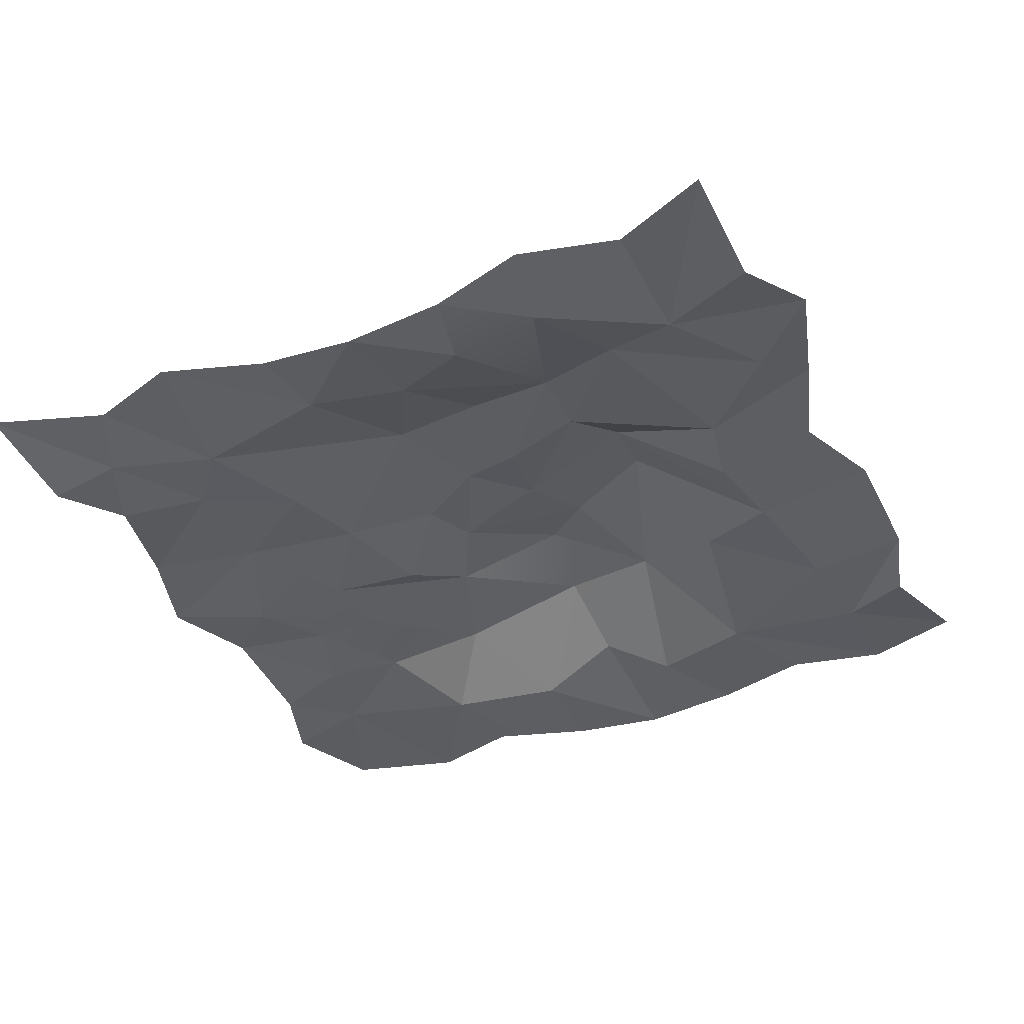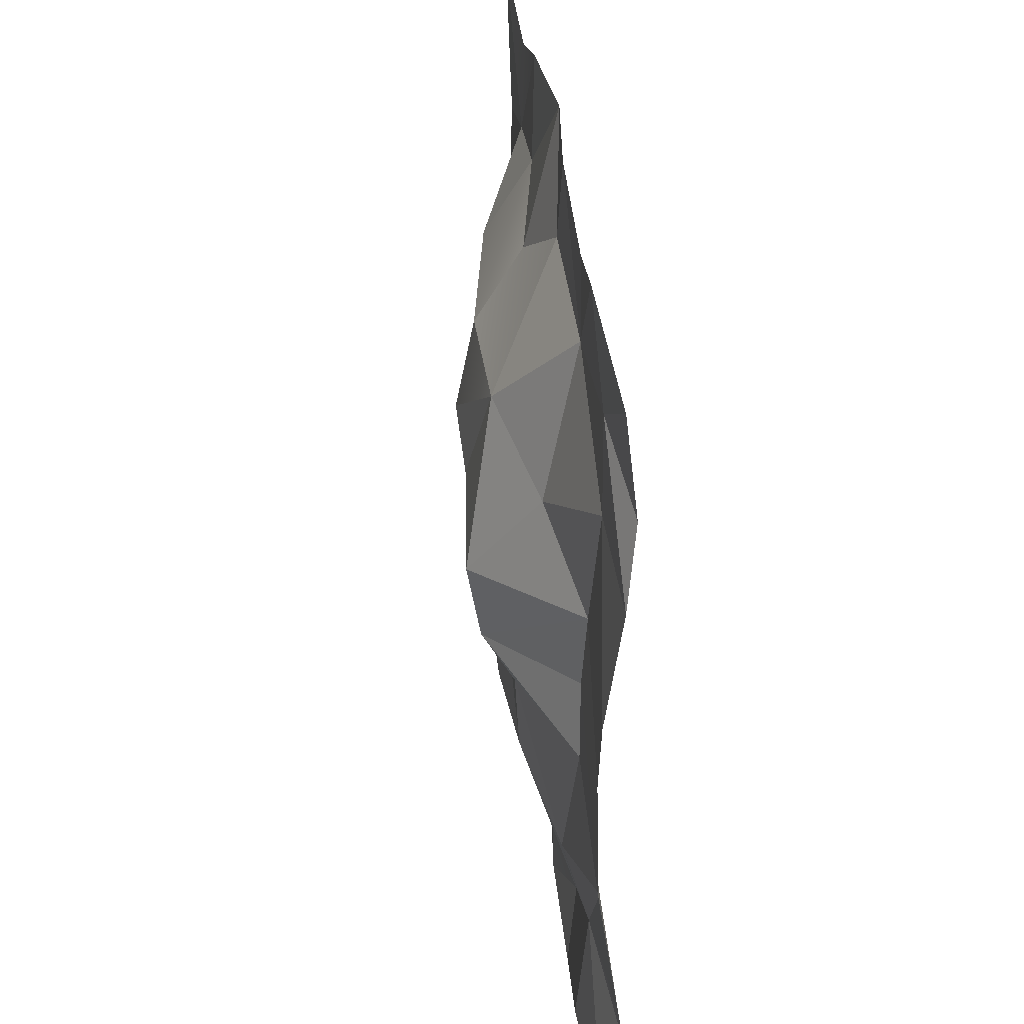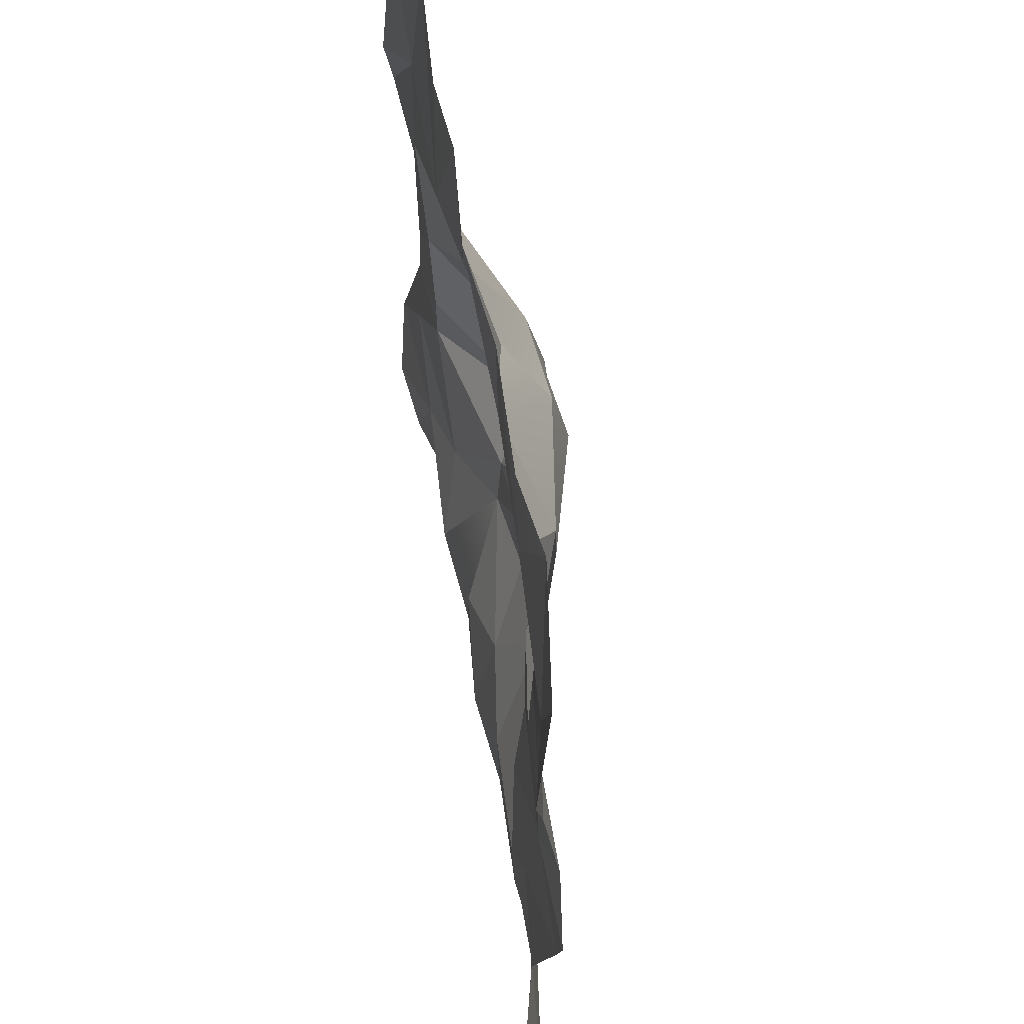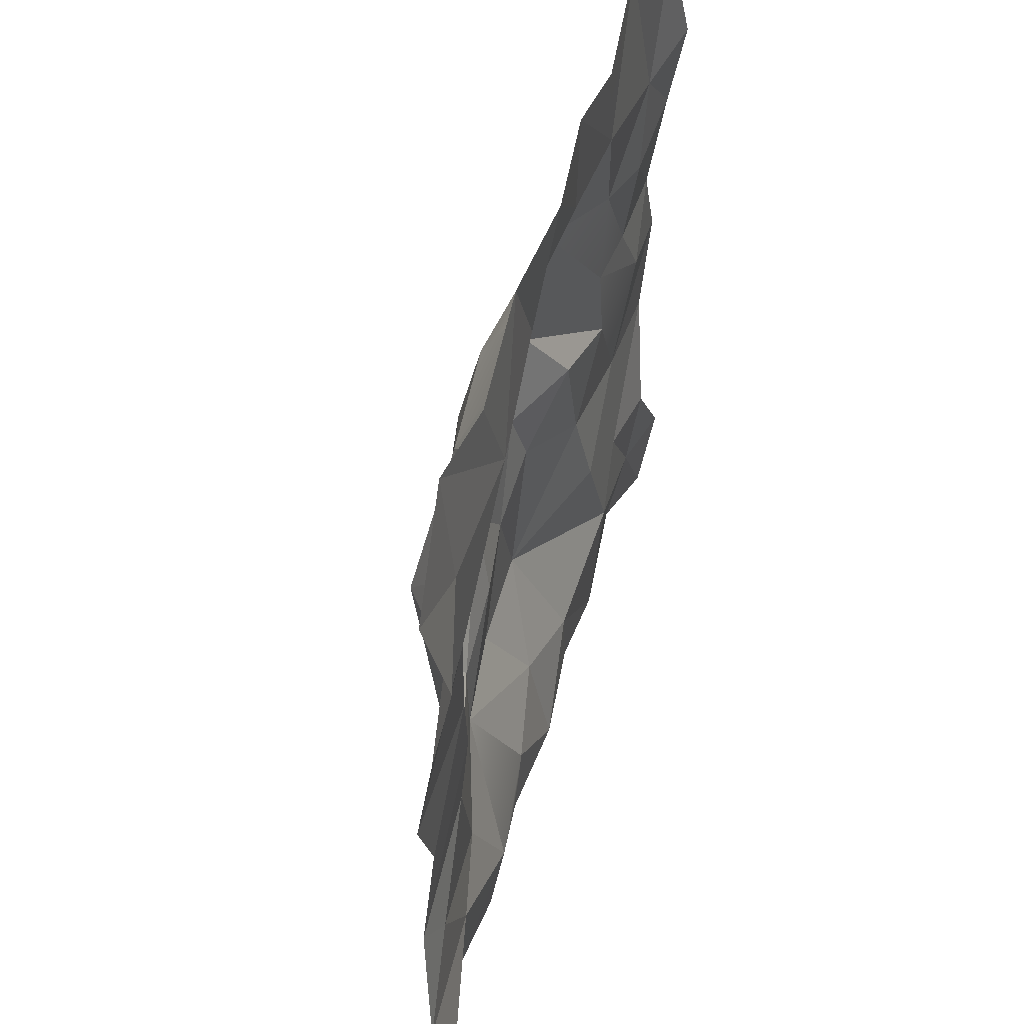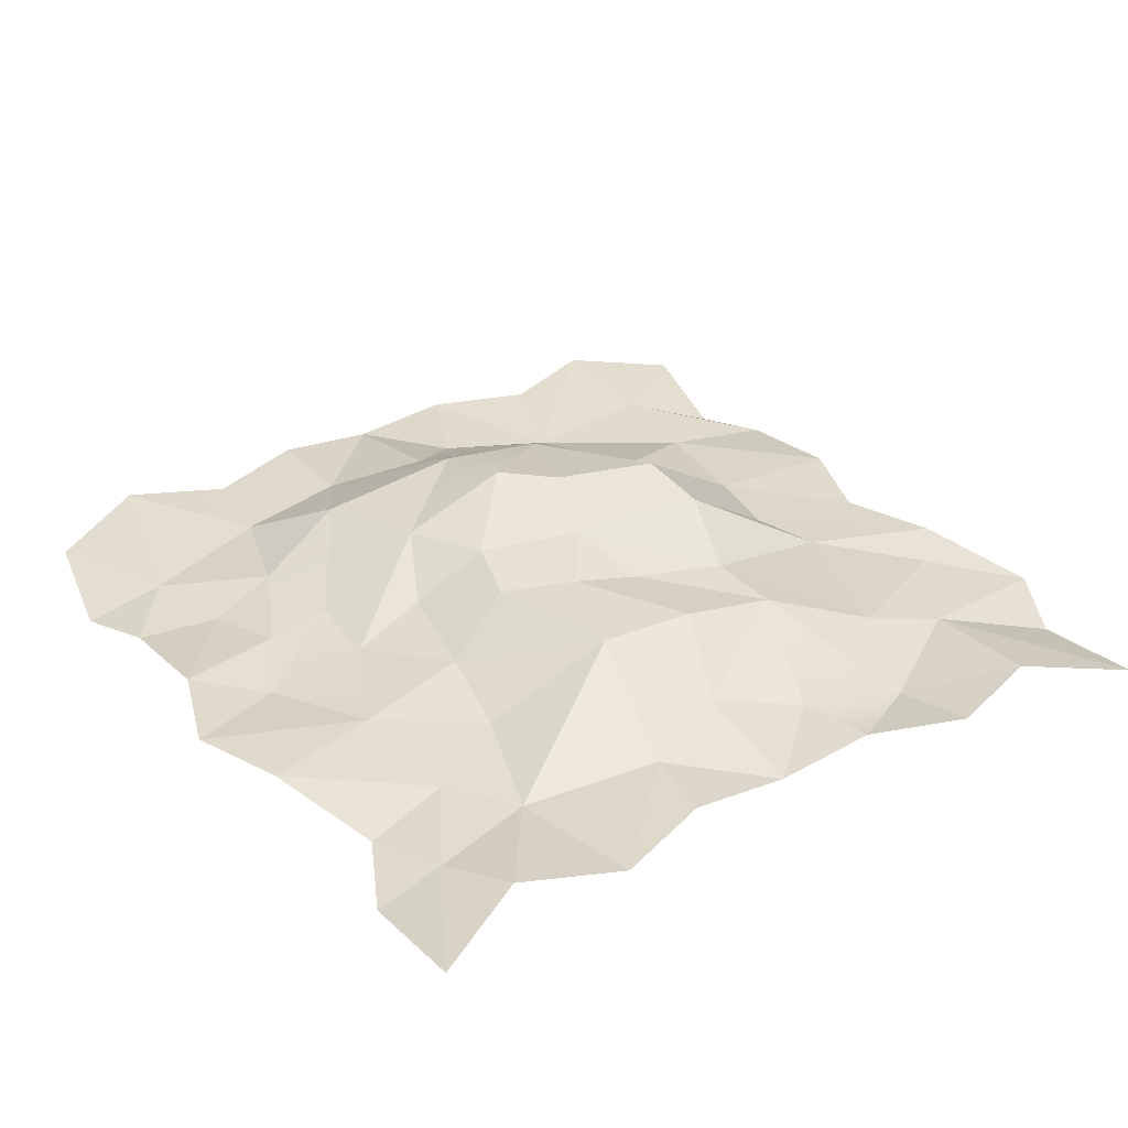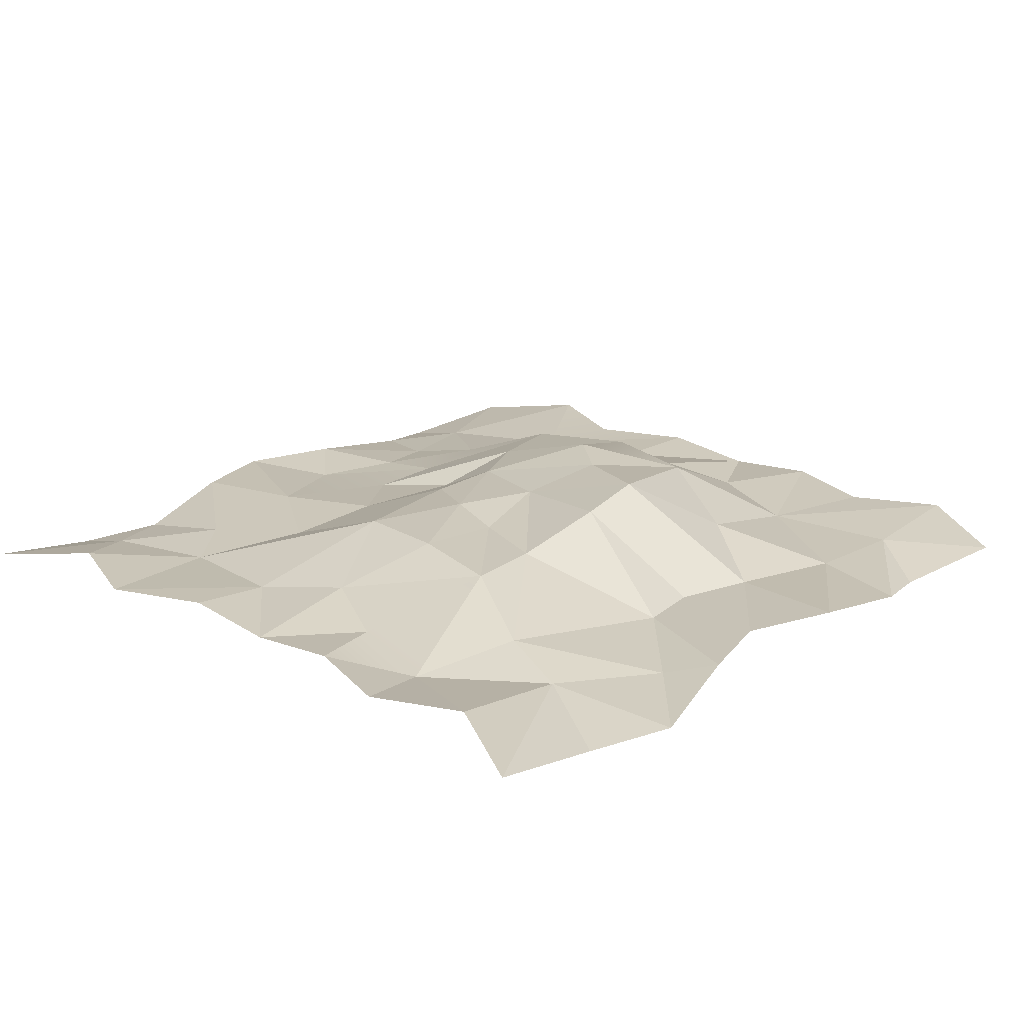
<metadata>
{"format":"obj","ext":"obj","renderer":"f3d","projection":"perspective","resolution":1024,"background":"white","views":[{"elev":-37.5,"azim":-154.1,"up":"+Y"},{"elev":36.0,"azim":-96.3,"up":"+Z"},{"elev":58.5,"azim":79.9,"up":"+Z"},{"elev":52.7,"azim":-74.2,"up":"+Z"},{"elev":32.2,"azim":146.4,"up":"+Y"},{"elev":19.8,"azim":-136.1,"up":"+Y"}]}
</metadata>
<code>
g Sand_Tile_02
v 63.3 -1.419 -53.33
v 76.2 -1.746 -76.2
v 56.95 0.8267 -66.2
v 17.02 -0.06559 -51.49
v 0 -1.75 -66.2
v -0.08324 2.573 -44.65
v 38.33 -0.2634 -73.13
v 19.22 0.1132 -66.2
v 42.96 -1.635 -47.18
v 44.49 0.8518 8.082
v 54.55 0.828 -12.82
v 32.73 2.518 -7.585
v 35.84 0.000182 -25.23
v 52.58 -0.8039 -35.38
v 28.64 3.335 13.01
v 17.33 8.263 0.5501
v 10.74 9.208 -25.57
v 14.23 10.28 12.5
v 4.392 9.662 -6.274
v -7.418 9.296 -27.12
v 82.45 -0.09402 -0
v 64.14 -1.042 7.064
v 76.2 0.355 -17.74
v 69.27 -2.709 -39.94
v -57.12 -1.23 -43.13
v -76.2 -1.746 -76.2
v -76.2 -4.778 -53.82
v -15.86 -0.2153 -52.14
v -19.22 0.1132 -66.2
v -35.01 -2.178 -57.2
v -56.95 0.8267 -66.2
v -28.21 14.55 -0.5209
v -52.65 0.3941 -8.803
v -49.45 -0.06681 4.67
v -42.7 1.756 -38.51
v -23.78 8.134 -15.14
v -68.93 -1.145 -25.32
v -4.519 11.48 6.211
v -24.63 7.443 -29.23
v -7.716 8.303 -9.66
v -76.2 0.355 -17.74
v -69.95 -0.09402 -0
v -83.13 -2.709 -39.94
v 65.8 -1.23 52.82
v 76.2 -1.746 76.2
v 80.75 -4.778 53.82
v 0 -1.75 86.2
v 18.91 0.4567 66.37
v 0.735 4.033 59.62
v 19.22 0.1131 86.2
v 40.8 -0.226 61.68
v 56.95 0.8266 86.2
v 44.22 1.53 22.54
v 47.52 1.36 40.25
v 56.73 0.371 21.46
v 61.49 -1.145 35.42
v 21.99 9.787 26.85
v 29.45 7.987 46.52
v 2.48 12.4 44.5
v 0.2043 15.99 28.62
v 76.2 0.355 17.74
v 76.2 -2.709 39.94
v -57.66 -1.419 63.88
v -76.2 -1.746 76.2
v -56.95 0.8266 86.2
v -10.74 -0.1935 67.8
v -31.13 -1.513 60.25
v -19.22 0.1131 86.2
v -38.33 -0.2635 80.29
v -52.48 -0.5279 20.77
v -26.97 16.92 12.98
v -35.66 4.929 32.53
v -56.41 -1.8 44.12
v -9.474 15.27 20.97
v -16.82 11.43 41.35
v -76.2 0.355 17.74
v -76.2 -2.709 39.94
v 76.2 -4.778 -53.82
v -38.33 -0.2634 -72.11
v 38.33 -0.2635 79.27
v -71.65 -4.778 53.82
f 1 2 3
f 4 5 6
f 4 7 8
f 9 3 7
f 10 11 12
f 11 13 12
f 14 9 13
f 15 12 16
f 12 17 16
f 17 9 4
f 18 16 19
f 19 17 20
f 17 6 20
f 21 11 22
f 23 14 11
f 11 14 13
f 24 1 14
f 25 26 27
f 5 28 6
f 29 30 28
f 39 28 30
f 30 31 25
f 32 33 34
f 35 33 36
f 35 25 37
f 38 36 32
f 39 36 40
f 39 30 35
f 19 38 18
f 20 40 19
f 6 39 20
f 34 41 42
f 37 41 33
f 25 43 37
f 44 45 46
f 47 48 49
f 50 51 48
f 51 52 44
f 53 22 10
f 10 22 11
f 54 55 53
f 58 54 53
f 54 44 56
f 57 10 15
f 58 53 57
f 58 51 54
f 18 57 15
f 59 57 60
f 60 75 59
f 59 48 58
f 59 49 48
f 22 61 21
f 56 61 55
f 44 62 56
f 63 64 65
f 66 47 49
f 67 68 66
f 67 65 69
f 32 70 71
f 70 72 71
f 73 67 72
f 38 71 74
f 71 75 74
f 75 67 66
f 18 74 60
f 75 49 59
f 75 66 49
f 42 70 34
f 76 73 70
f 77 63 73
f 1 78 2
f 4 8 5
f 4 9 7
f 9 1 3
f 14 1 9
f 15 10 12
f 12 13 17
f 17 13 9
f 18 15 16
f 19 16 17
f 17 4 6
f 21 23 11
f 23 24 14
f 24 78 1
f 25 31 26
f 5 29 28
f 29 79 30
f 30 79 31
f 32 36 33
f 35 37 33
f 35 30 25
f 38 40 36
f 39 35 36
f 19 40 38
f 20 39 40
f 6 28 39
f 34 33 41
f 37 43 41
f 25 27 43
f 44 52 45
f 47 50 48
f 50 80 51
f 51 80 52
f 53 55 22
f 54 56 55
f 54 51 44
f 57 53 10
f 58 48 51
f 18 60 57
f 59 58 57
f 22 55 61
f 56 62 61
f 44 46 62
f 63 81 64
f 66 68 47
f 67 69 68
f 67 63 65
f 32 34 70
f 70 73 72
f 73 63 67
f 38 32 71
f 71 72 75
f 75 72 67
f 18 38 74
f 60 74 75
f 42 76 70
f 76 77 73
f 77 81 63

</code>
